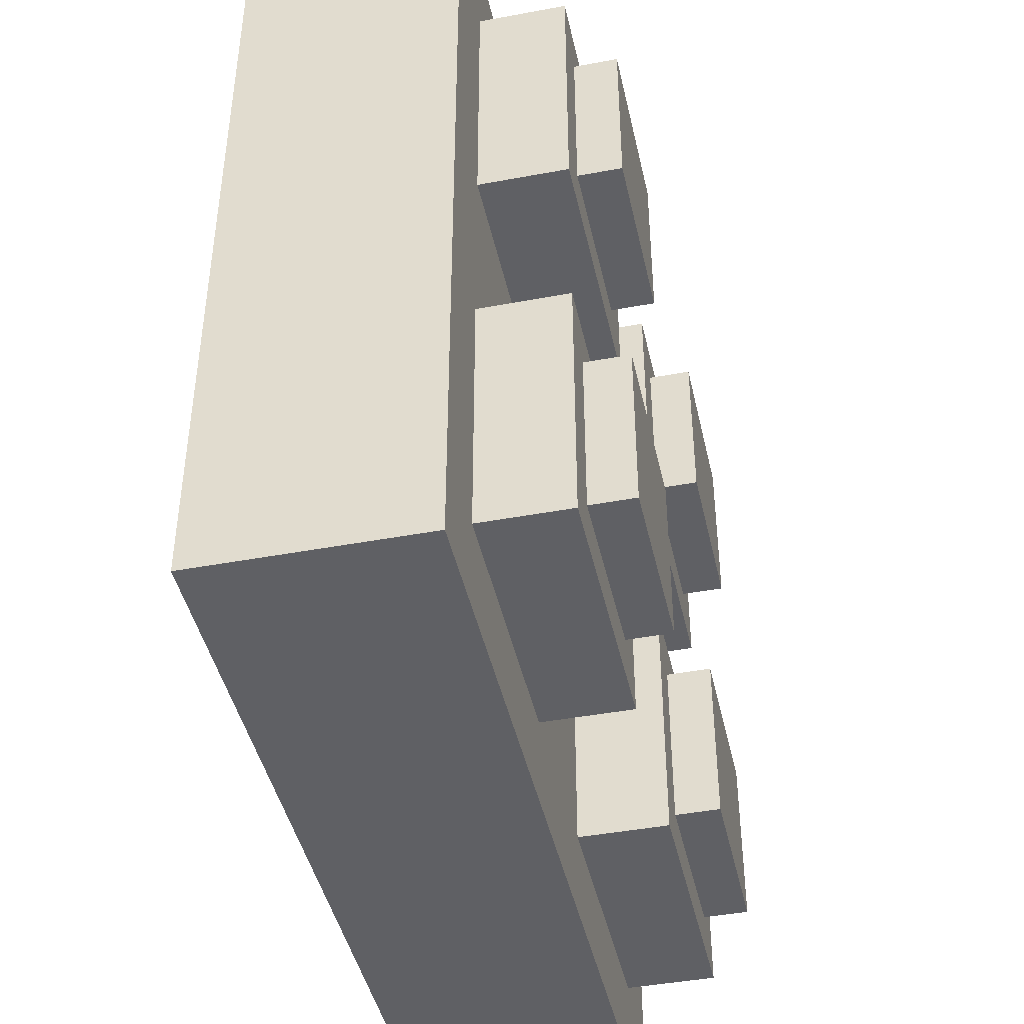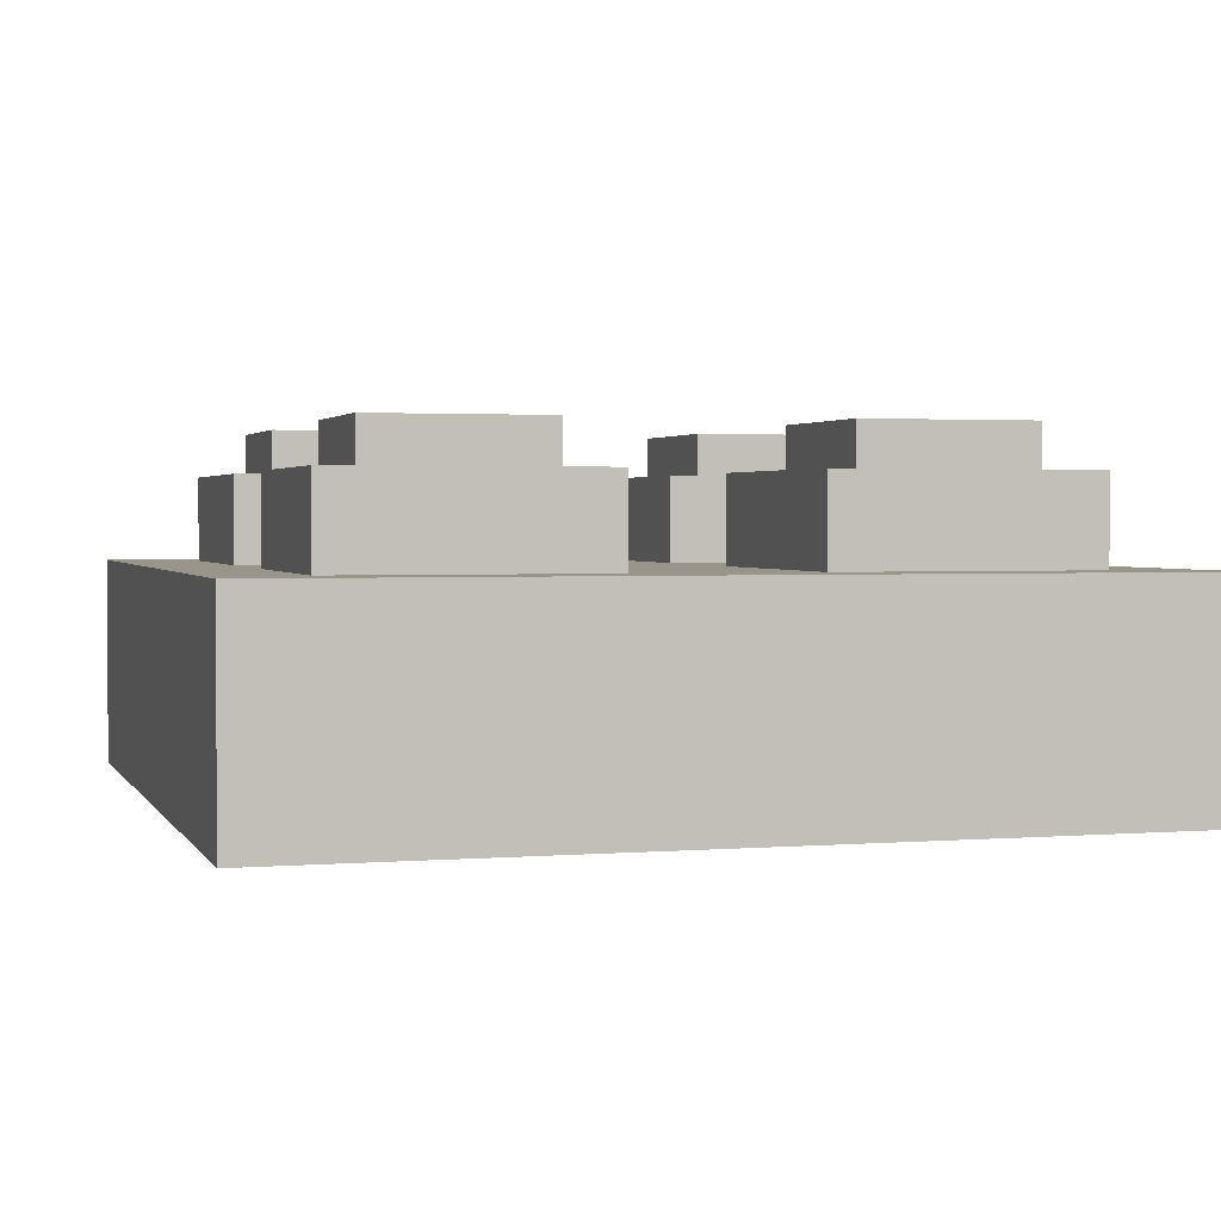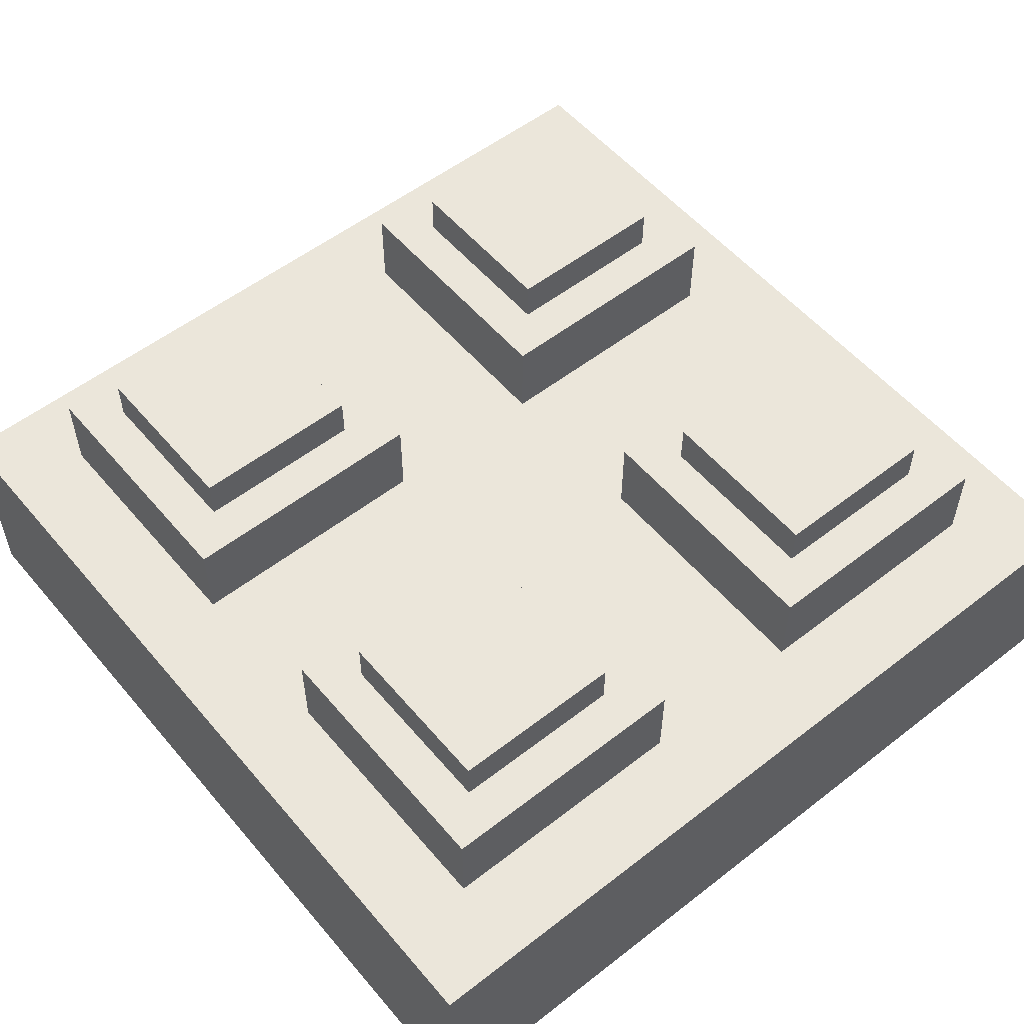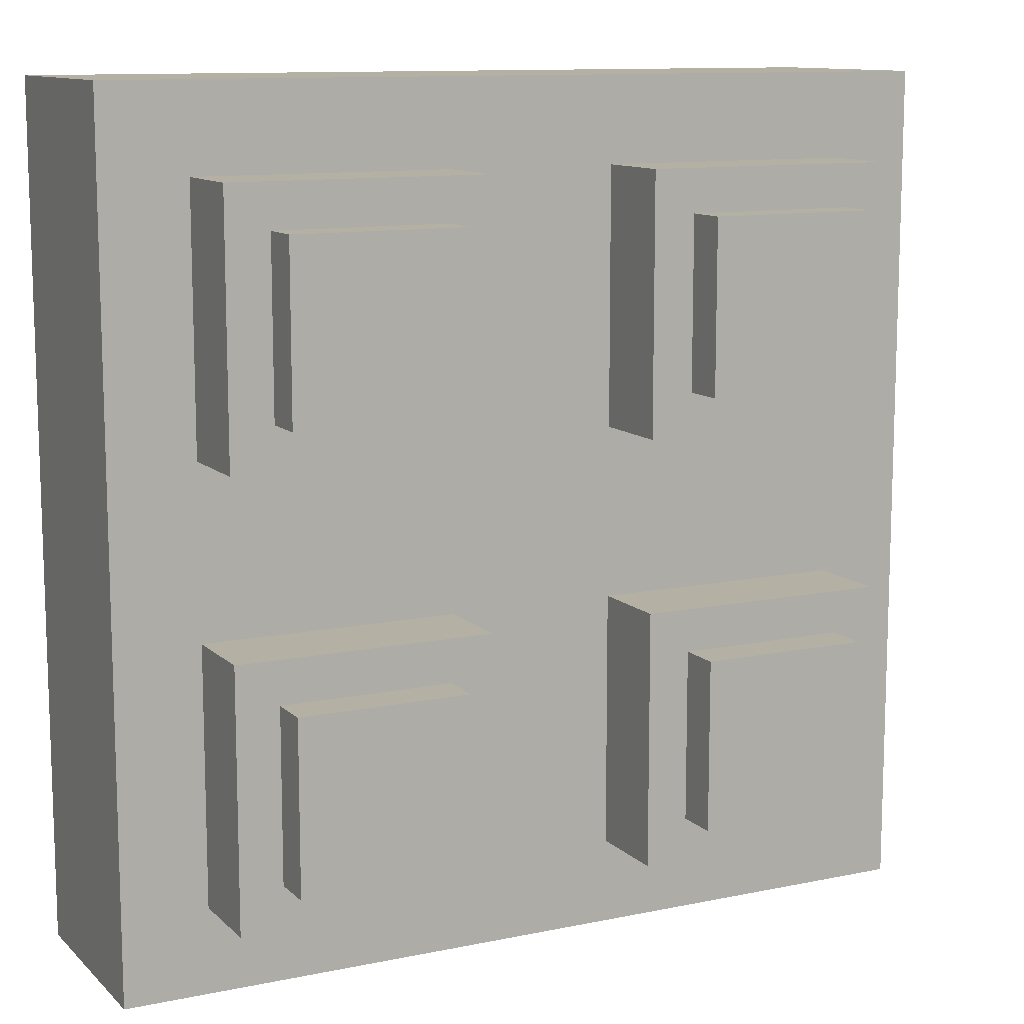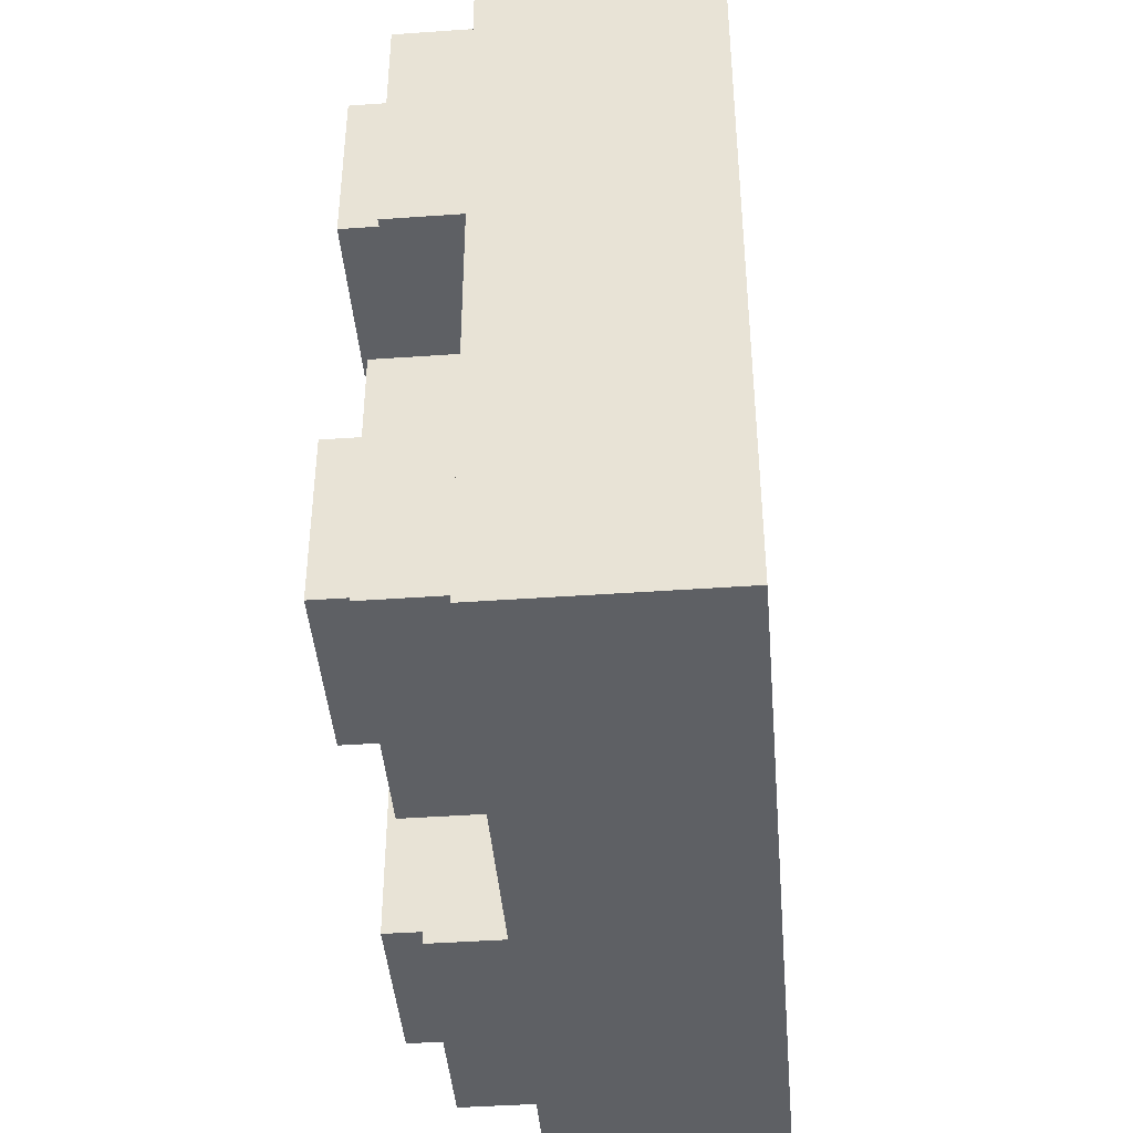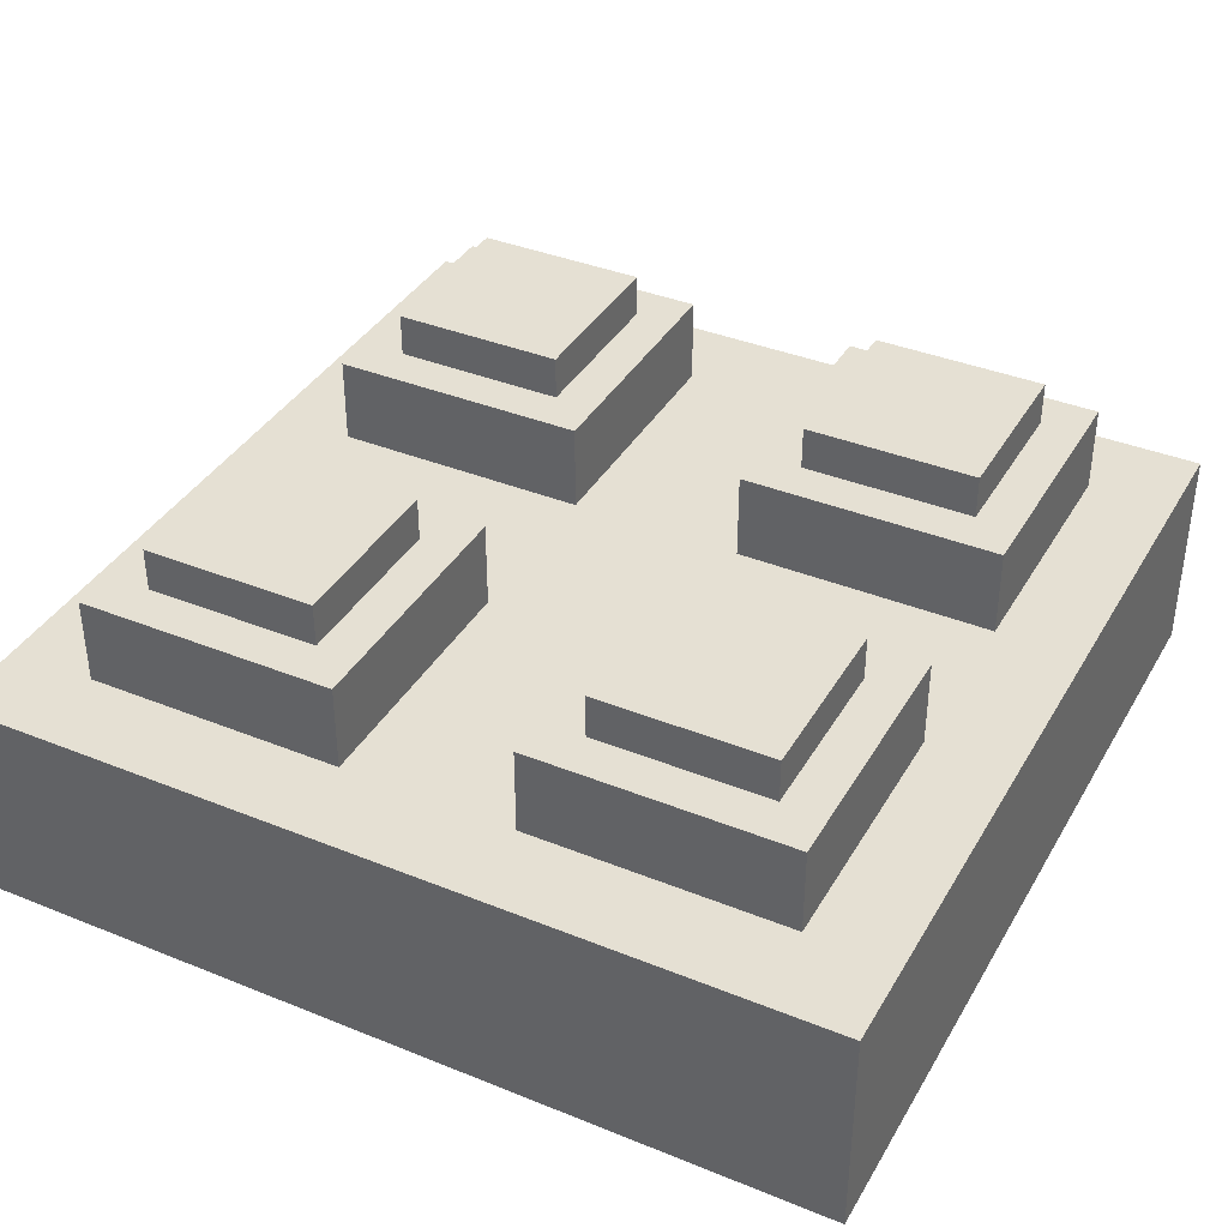
<metadata>
{"format":"obj","ext":"obj","renderer":"f3d","projection":"perspective","resolution":1024,"background":"white","views":[{"elev":-43.8,"azim":102.4,"up":"+Z"},{"elev":2.1,"azim":-106.3,"up":"+Y"},{"elev":54.7,"azim":140.6,"up":"+Y"},{"elev":11.4,"azim":153.2,"up":"+Z"},{"elev":-43.0,"azim":-85.2,"up":"+Z"},{"elev":38.0,"azim":-152.8,"up":"+Y"}]}
</metadata>
<code>
o
v 6.5 0 -11.5
v 6.5 0 -13.5
v 6.5 0.5 -11.5
v 6.5 0.5 -13.5
v 6.7 0.5 -11.7
v 6.7 0.5 -12.3
v 6.7 0.5 -12.7
v 6.7 0.5 -13.3
v 6.7 0.7 -11.7
v 6.7 0.7 -12.3
v 6.7 0.7 -12.7
v 6.7 0.7 -13.3
v 6.8 0.7 -11.8
v 6.8 0.7 -12.2
v 6.8 0.7 -12.8
v 6.8 0.7 -13.2
v 6.8 0.8 -11.8
v 6.8 0.8 -12.2
v 6.8 0.8 -12.8
v 6.8 0.8 -13.2
v 7.7 0.5 -11.7
v 7.7 0.5 -12.3
v 7.7 0.5 -12.7
v 7.7 0.5 -13.3
v 7.7 0.7 -11.7
v 7.7 0.7 -12.3
v 7.7 0.7 -12.7
v 7.7 0.7 -13.3
v 7.8 0.7 -11.8
v 7.8 0.7 -12.2
v 7.8 0.7 -12.8
v 7.8 0.7 -13.2
v 7.8 0.8 -11.8
v 7.8 0.8 -12.2
v 7.8 0.8 -12.8
v 7.8 0.8 -13.2
v 7.2 0.7 -11.8
v 7.2 0.7 -12.2
v 7.2 0.7 -12.8
v 7.2 0.7 -13.2
v 7.2 0.8 -11.8
v 7.2 0.8 -12.2
v 7.2 0.8 -12.8
v 7.2 0.8 -13.2
v 7.3 0.5 -11.7
v 7.3 0.5 -12.3
v 7.3 0.5 -12.7
v 7.3 0.5 -13.3
v 7.3 0.7 -11.7
v 7.3 0.7 -12.3
v 7.3 0.7 -12.7
v 7.3 0.7 -13.3
v 8.2 0.7 -11.8
v 8.2 0.7 -12.2
v 8.2 0.7 -12.8
v 8.2 0.7 -13.2
v 8.2 0.8 -11.8
v 8.2 0.8 -12.2
v 8.2 0.8 -12.8
v 8.2 0.8 -13.2
v 8.3 0.5 -11.7
v 8.3 0.5 -12.3
v 8.3 0.5 -12.7
v 8.3 0.5 -13.3
v 8.3 0.7 -11.7
v 8.3 0.7 -12.3
v 8.3 0.7 -12.7
v 8.3 0.7 -13.3
v 8.5 0 -11.5
v 8.5 0 -13.5
v 8.5 0.5 -11.5
v 8.5 0.5 -13.5
v 6.5 0 -11.5
v 6.5 0.5 -11.5
v 8.5 0 -11.5
v 8.5 0.5 -11.5
v 6.7 0.5 -11.7
v 6.7 0.7 -11.7
v 7.3 0.5 -11.7
v 7.3 0.7 -11.7
v 7.7 0.5 -11.7
v 7.7 0.7 -11.7
v 8.3 0.5 -11.7
v 8.3 0.7 -11.7
v 6.8 0.7 -11.8
v 6.8 0.8 -11.8
v 7.2 0.7 -11.8
v 7.2 0.8 -11.8
v 7.8 0.7 -11.8
v 7.8 0.8 -11.8
v 8.2 0.7 -11.8
v 8.2 0.8 -11.8
v 6.7 0.5 -12.7
v 6.7 0.7 -12.7
v 7.3 0.5 -12.7
v 7.3 0.7 -12.7
v 7.7 0.5 -12.7
v 7.7 0.7 -12.7
v 8.3 0.5 -12.7
v 8.3 0.7 -12.7
v 6.8 0.7 -12.8
v 6.8 0.8 -12.8
v 7.2 0.7 -12.8
v 7.2 0.8 -12.8
v 7.8 0.7 -12.8
v 7.8 0.8 -12.8
v 8.2 0.7 -12.8
v 8.2 0.8 -12.8
v 6.8 0.7 -12.2
v 6.8 0.8 -12.2
v 7.2 0.7 -12.2
v 7.2 0.8 -12.2
v 7.8 0.7 -12.2
v 7.8 0.8 -12.2
v 8.2 0.7 -12.2
v 8.2 0.8 -12.2
v 6.7 0.5 -12.3
v 6.7 0.7 -12.3
v 7.3 0.5 -12.3
v 7.3 0.7 -12.3
v 7.7 0.5 -12.3
v 7.7 0.7 -12.3
v 8.3 0.5 -12.3
v 8.3 0.7 -12.3
v 6.8 0.7 -13.2
v 6.8 0.8 -13.2
v 7.2 0.7 -13.2
v 7.2 0.8 -13.2
v 7.8 0.7 -13.2
v 7.8 0.8 -13.2
v 8.2 0.7 -13.2
v 8.2 0.8 -13.2
v 6.7 0.5 -13.3
v 6.7 0.7 -13.3
v 7.3 0.5 -13.3
v 7.3 0.7 -13.3
v 7.7 0.5 -13.3
v 7.7 0.7 -13.3
v 8.3 0.5 -13.3
v 8.3 0.7 -13.3
v 6.5 0 -13.5
v 6.5 0.5 -13.5
v 8.5 0 -13.5
v 8.5 0.5 -13.5
v 6.5 0 -11.5
v 8.5 0 -11.5
v 6.5 0 -13.5
v 8.5 0 -13.5
v 6.5 0.5 -11.5
v 8.5 0.5 -11.5
v 6.7 0.5 -11.7
v 7.3 0.5 -11.7
v 7.7 0.5 -11.7
v 8.3 0.5 -11.7
v 6.7 0.5 -12.3
v 7.3 0.5 -12.3
v 7.7 0.5 -12.3
v 8.3 0.5 -12.3
v 6.7 0.5 -12.7
v 7.3 0.5 -12.7
v 7.7 0.5 -12.7
v 8.3 0.5 -12.7
v 6.7 0.5 -13.3
v 7.3 0.5 -13.3
v 7.7 0.5 -13.3
v 8.3 0.5 -13.3
v 6.5 0.5 -13.5
v 8.5 0.5 -13.5
v 6.7 0.7 -11.7
v 7.3 0.7 -11.7
v 7.7 0.7 -11.7
v 8.3 0.7 -11.7
v 6.8 0.7 -11.8
v 7.2 0.7 -11.8
v 7.8 0.7 -11.8
v 8.2 0.7 -11.8
v 6.8 0.7 -12.2
v 7.2 0.7 -12.2
v 7.8 0.7 -12.2
v 8.2 0.7 -12.2
v 6.7 0.7 -12.3
v 7.3 0.7 -12.3
v 7.7 0.7 -12.3
v 8.3 0.7 -12.3
v 6.7 0.7 -12.7
v 7.3 0.7 -12.7
v 7.7 0.7 -12.7
v 8.3 0.7 -12.7
v 6.8 0.7 -12.8
v 7.2 0.7 -12.8
v 7.8 0.7 -12.8
v 8.2 0.7 -12.8
v 6.8 0.7 -13.2
v 7.2 0.7 -13.2
v 7.8 0.7 -13.2
v 8.2 0.7 -13.2
v 6.7 0.7 -13.3
v 7.3 0.7 -13.3
v 7.7 0.7 -13.3
v 8.3 0.7 -13.3
v 6.8 0.8 -11.8
v 7.2 0.8 -11.8
v 7.8 0.8 -11.8
v 8.2 0.8 -11.8
v 6.8 0.8 -12.2
v 7.2 0.8 -12.2
v 7.8 0.8 -12.2
v 8.2 0.8 -12.2
v 6.8 0.8 -12.8
v 7.2 0.8 -12.8
v 7.8 0.8 -12.8
v 8.2 0.8 -12.8
v 6.8 0.8 -13.2
v 7.2 0.8 -13.2
v 7.8 0.8 -13.2
v 8.2 0.8 -13.2
f 3 2 1
f 4 2 3
f 9 6 5
f 10 6 9
f 11 8 7
f 12 8 11
f 17 14 13
f 18 14 17
f 19 16 15
f 20 16 19
f 25 22 21
f 26 22 25
f 27 24 23
f 28 24 27
f 33 30 29
f 34 30 33
f 35 32 31
f 36 32 35
f 37 38 41
f 41 38 42
f 39 40 43
f 43 40 44
f 45 46 49
f 49 46 50
f 47 48 51
f 51 48 52
f 53 54 57
f 57 54 58
f 55 56 59
f 59 56 60
f 61 62 65
f 65 62 66
f 63 64 67
f 67 64 68
f 69 70 71
f 71 70 72
f 75 74 73
f 76 74 75
f 79 78 77
f 80 78 79
f 83 82 81
f 84 82 83
f 87 86 85
f 88 86 87
f 91 90 89
f 92 90 91
f 95 94 93
f 96 94 95
f 99 98 97
f 100 98 99
f 103 102 101
f 104 102 103
f 107 106 105
f 108 106 107
f 109 110 111
f 111 110 112
f 113 114 115
f 115 114 116
f 117 118 119
f 119 118 120
f 121 122 123
f 123 122 124
f 125 126 127
f 127 126 128
f 129 130 131
f 131 130 132
f 133 134 135
f 135 134 136
f 137 138 139
f 139 138 140
f 141 142 143
f 143 142 144
f 147 146 145
f 148 146 147
f 149 150 151
f 151 150 152
f 152 150 153
f 153 150 154
f 149 151 155
f 152 153 156
f 156 153 157
f 154 150 158
f 156 157 159
f 157 158 159
f 149 155 159
f 155 156 159
f 159 158 160
f 160 158 161
f 158 150 162
f 161 158 162
f 149 159 163
f 160 161 164
f 164 161 165
f 162 150 166
f 149 163 167
f 165 166 167
f 164 165 167
f 163 164 167
f 166 150 168
f 167 166 168
f 169 170 173
f 173 170 174
f 171 172 175
f 175 172 176
f 169 173 177
f 174 170 178
f 171 175 179
f 176 172 180
f 169 177 181
f 177 178 181
f 178 170 182
f 181 178 182
f 179 180 183
f 171 179 183
f 180 172 184
f 183 180 184
f 185 186 189
f 189 186 190
f 187 188 191
f 191 188 192
f 185 189 193
f 190 186 194
f 187 191 195
f 192 188 196
f 185 193 197
f 193 194 197
f 194 186 198
f 197 194 198
f 195 196 199
f 187 195 199
f 196 188 200
f 199 196 200
f 201 202 205
f 205 202 206
f 203 204 207
f 207 204 208
f 209 210 213
f 213 210 214
f 211 212 215
f 215 212 216

</code>
